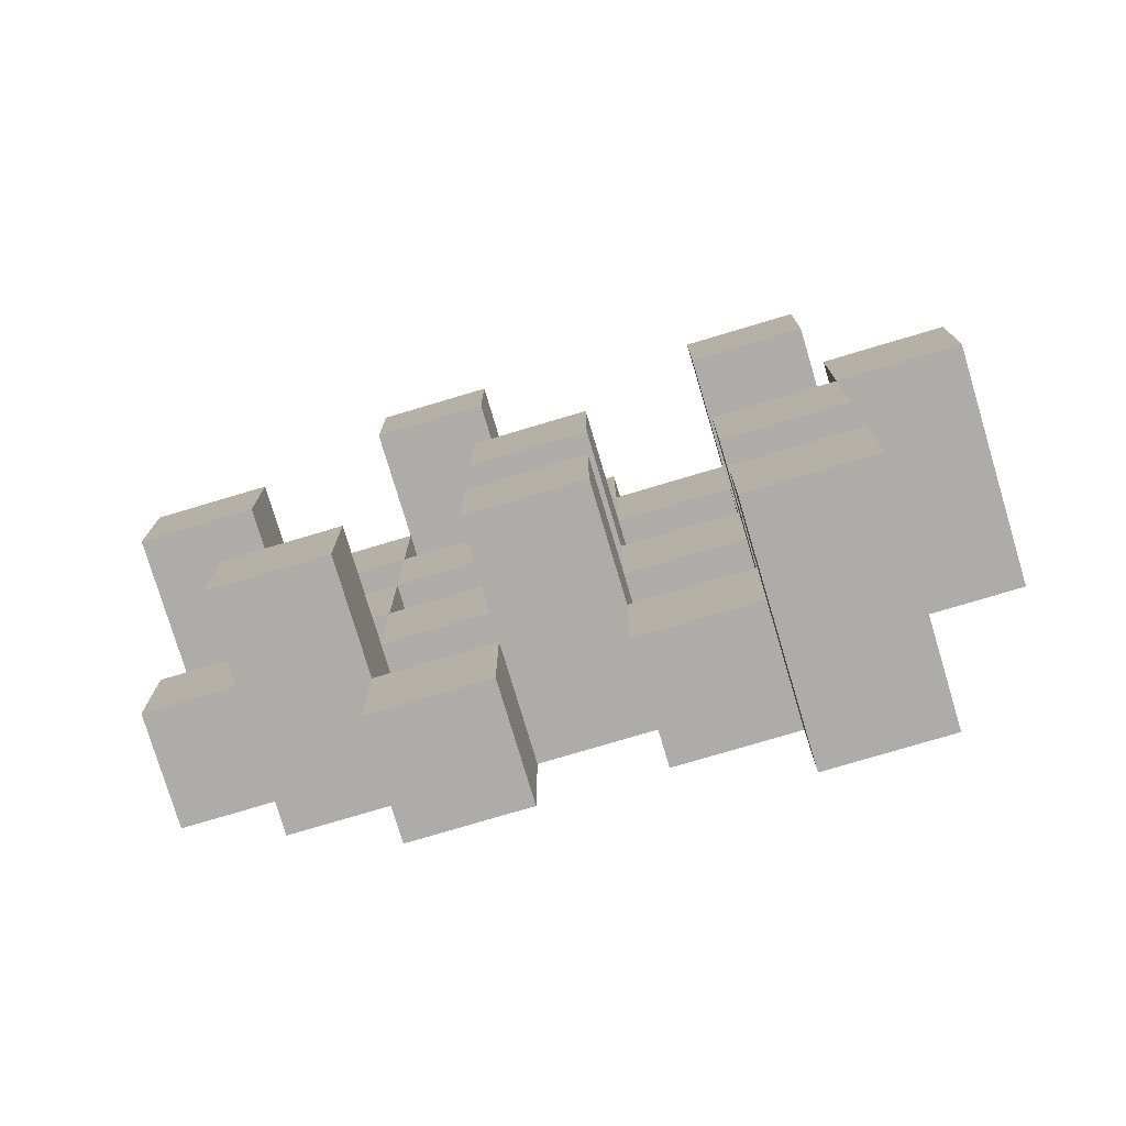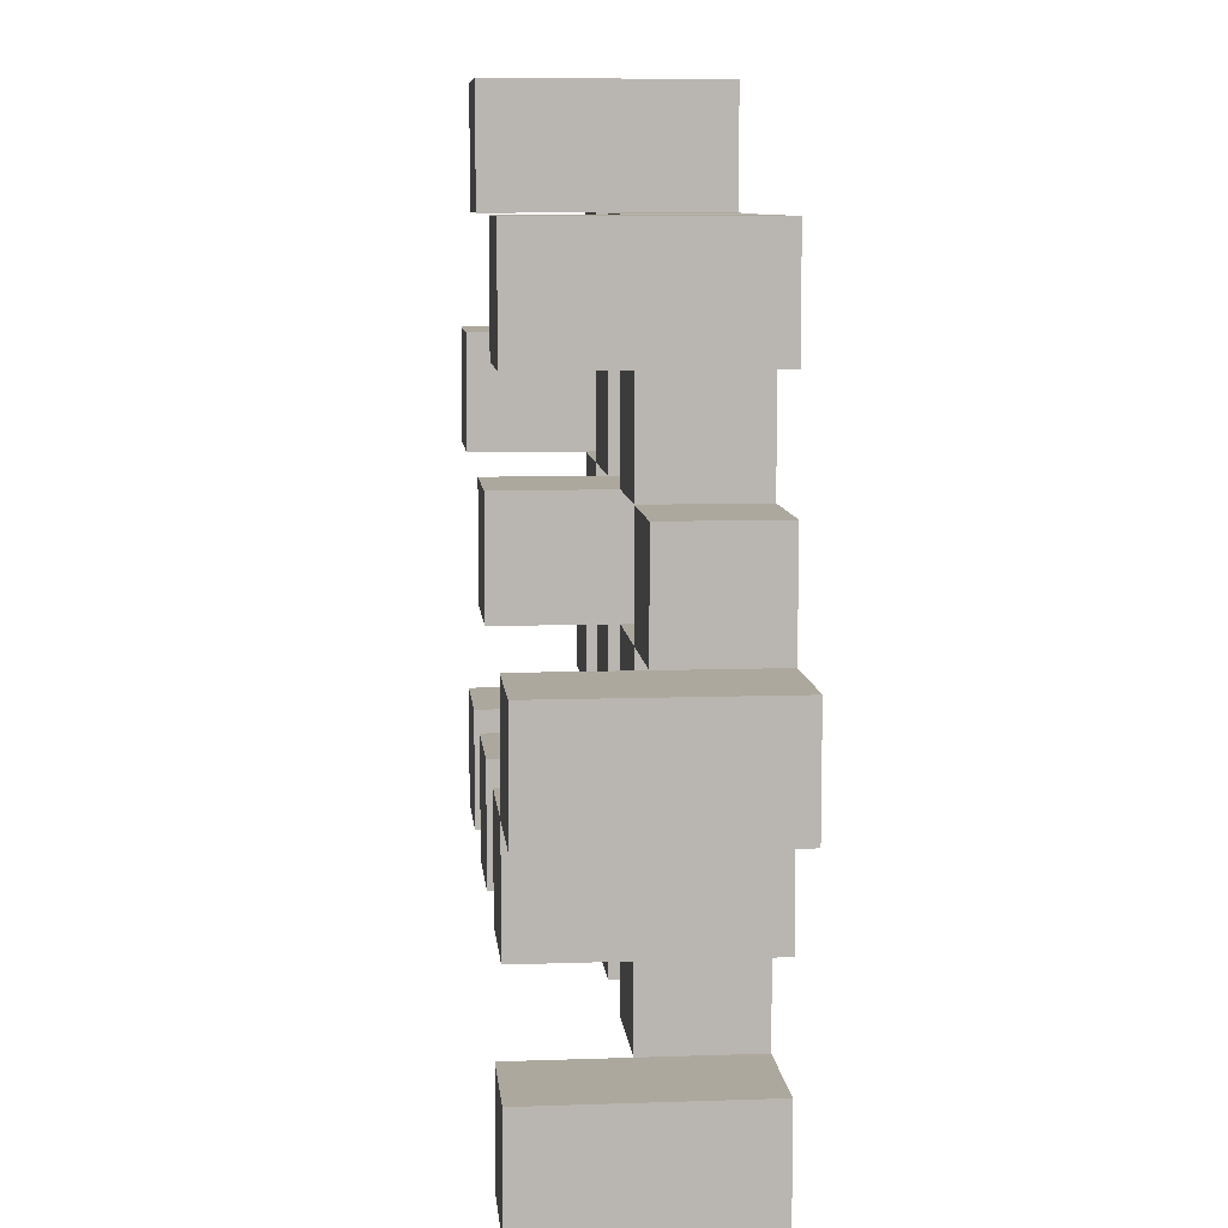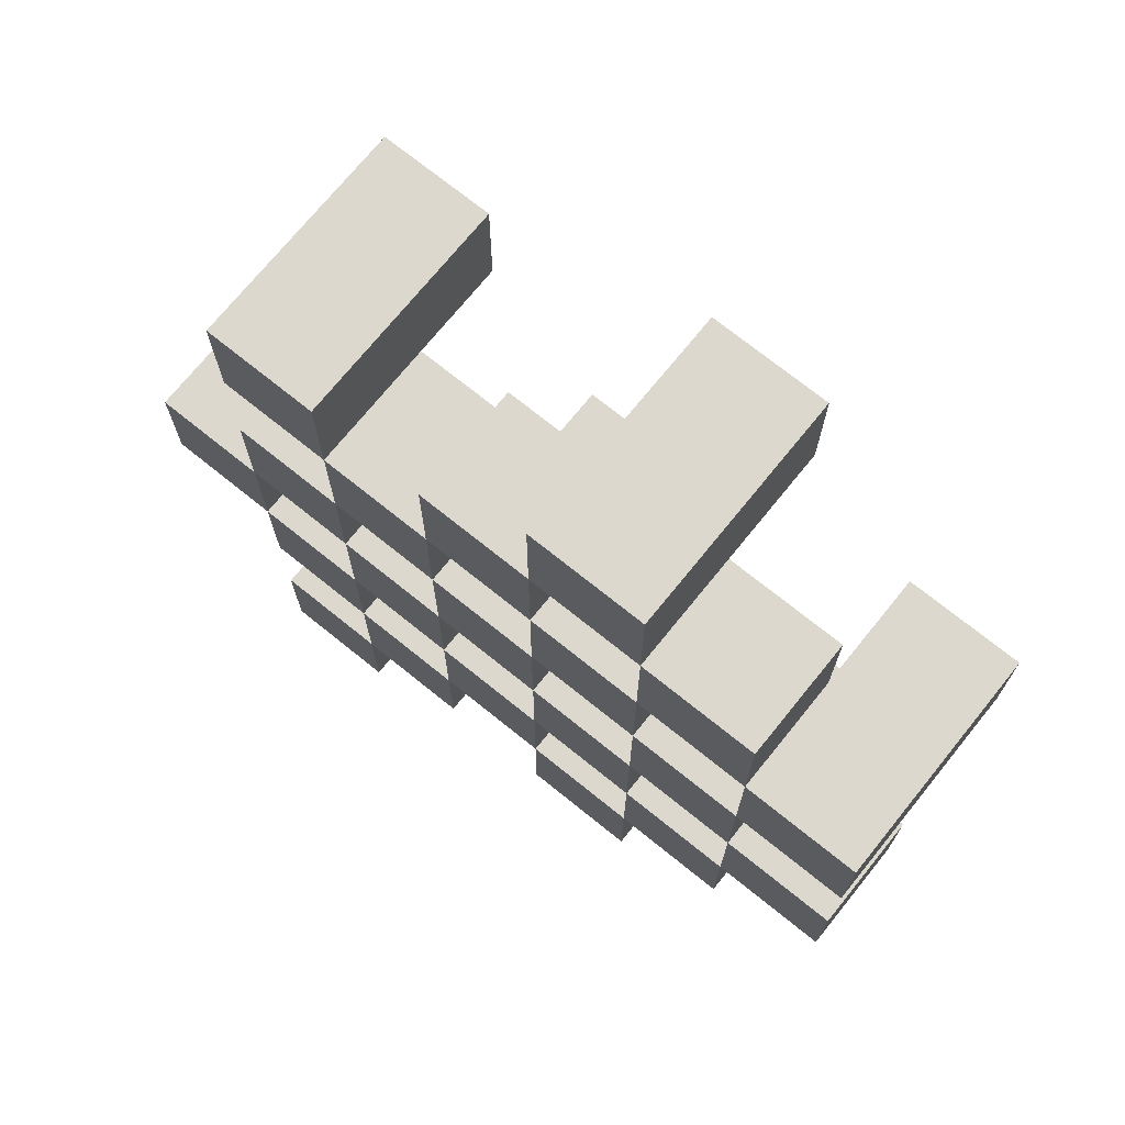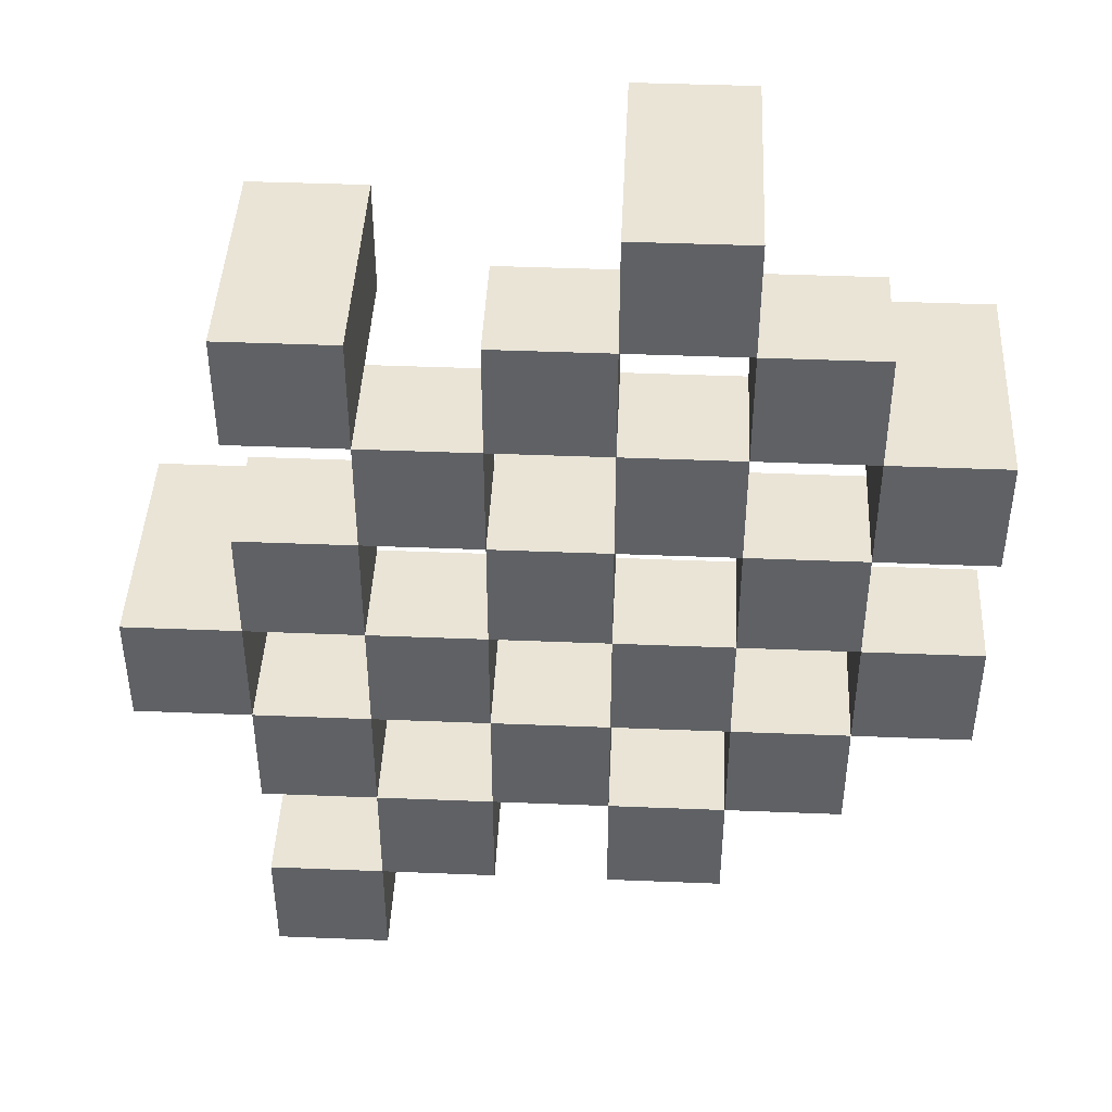
<metadata>
{"format":"obj","ext":"obj","renderer":"f3d","projection":"perspective","resolution":1024,"background":"white","views":[{"elev":-77.0,"azim":-163.4,"up":"+Z"},{"elev":8.7,"azim":-95.4,"up":"+Z"},{"elev":72.1,"azim":38.9,"up":"+Z"},{"elev":43.7,"azim":2.7,"up":"+Z"}]}
</metadata>
<code>
o
v -0.5 0.9 42.7
v -0.6 0.9 42.7
v -0.5 1.1 42.7
v -0.6 1.1 42.7
v -0.4 0.9 42.6
v -0.5 0.9 42.6
v -0.6 0.9 42.6
v -0.7 0.9 42.6
v -0.8 0.9 42.6
v -0.9 0.9 42.6
v -0.4 1 42.6
v -0.5 1 42.6
v -0.6 1 42.6
v -0.7 1 42.6
v -0.8 1.1 42.6
v -0.9 1.1 42.6
v -0.3 0.9 42.5
v -0.4 0.9 42.5
v -0.5 0.9 42.5
v -0.6 0.9 42.5
v -0.7 0.9 42.5
v -0.8 0.9 42.5
v -0.4 1 42.5
v -0.5 1 42.5
v -0.6 1 42.5
v -0.7 1 42.5
v -0.8 1 42.5
v -0.3 1.1 42.5
v -0.4 1.1 42.5
v -0.4 0.9 42.4
v -0.5 0.9 42.4
v -0.6 0.9 42.4
v -0.7 0.9 42.4
v -0.8 0.9 42.4
v -0.9 0.9 42.4
v -0.4 1 42.4
v -0.5 1 42.4
v -0.6 1 42.4
v -0.7 1 42.4
v -0.8 1 42.4
v -0.9 1 42.4
v -0.6 1.1 42.4
v -0.7 1.1 42.4
v -0.3 0.9 42.3
v -0.4 0.9 42.3
v -0.5 0.9 42.3
v -0.6 0.9 42.3
v -0.7 0.9 42.3
v -0.8 0.9 42.3
v -0.9 0.9 42.3
v -1 0.9 42.3
v -0.3 1 42.3
v -0.4 1 42.3
v -0.5 1 42.3
v -0.6 1 42.3
v -0.7 1 42.3
v -0.8 1 42.3
v -0.9 1 42.3
v -0.9 1.1 42.3
v -1 1.1 42.3
v -0.4 0.9 42.2
v -0.5 0.9 42.2
v -0.6 0.9 42.2
v -0.7 0.9 42.2
v -0.8 0.9 42.2
v -0.9 0.9 42.2
v -0.4 1 42.2
v -0.5 1 42.2
v -0.6 1 42.2
v -0.7 1 42.2
v -0.8 1 42.2
v -0.4 1.1 42.2
v -0.5 1.1 42.2
v -0.6 1.1 42.2
v -0.7 1.1 42.2
v -0.8 1.1 42.2
v -0.9 1.1 42.2
v -0.5 0.9 42.1
v -0.6 0.9 42.1
v -0.7 0.9 42.1
v -0.8 0.9 42.1
v -0.5 1 42.1
v -0.6 1 42.1
v -0.7 1 42.1
v -0.8 1 42.1
v -0.8 0.9 42
v -0.9 0.9 42
v -0.8 1 42
v -0.8 1.1 42
v -0.9 1.1 42
v -0.5 0.9 42.6
v -0.6 0.9 42.6
v -0.5 1 42.6
v -0.6 1 42.6
v -0.5 1.1 42.6
v -0.6 1.1 42.6
v -0.4 0.9 42.5
v -0.5 0.9 42.5
v -0.6 0.9 42.5
v -0.7 0.9 42.5
v -0.8 0.9 42.5
v -0.9 0.9 42.5
v -0.4 1 42.5
v -0.5 1 42.5
v -0.6 1 42.5
v -0.7 1 42.5
v -0.8 1 42.5
v -0.8 1.1 42.5
v -0.9 1.1 42.5
v -0.3 0.9 42.4
v -0.4 0.9 42.4
v -0.5 0.9 42.4
v -0.6 0.9 42.4
v -0.7 0.9 42.4
v -0.8 0.9 42.4
v -0.4 1 42.4
v -0.5 1 42.4
v -0.6 1 42.4
v -0.7 1 42.4
v -0.8 1 42.4
v -0.3 1.1 42.4
v -0.4 1.1 42.4
v -0.4 0.9 42.3
v -0.5 0.9 42.3
v -0.6 0.9 42.3
v -0.7 0.9 42.3
v -0.8 0.9 42.3
v -0.9 0.9 42.3
v -0.4 1 42.3
v -0.5 1 42.3
v -0.6 1 42.3
v -0.7 1 42.3
v -0.8 1 42.3
v -0.9 1 42.3
v -0.6 1.1 42.3
v -0.7 1.1 42.3
v -0.3 0.9 42.2
v -0.4 0.9 42.2
v -0.5 0.9 42.2
v -0.6 0.9 42.2
v -0.7 0.9 42.2
v -0.8 0.9 42.2
v -0.9 0.9 42.2
v -1 0.9 42.2
v -0.3 1 42.2
v -0.4 1 42.2
v -0.5 1 42.2
v -0.6 1 42.2
v -0.7 1 42.2
v -0.8 1 42.2
v -0.9 1.1 42.2
v -1 1.1 42.2
v -0.4 0.9 42.1
v -0.5 0.9 42.1
v -0.6 0.9 42.1
v -0.7 0.9 42.1
v -0.8 0.9 42.1
v -0.9 0.9 42.1
v -0.5 1 42.1
v -0.6 1 42.1
v -0.7 1 42.1
v -0.8 1 42.1
v -0.4 1.1 42.1
v -0.5 1.1 42.1
v -0.6 1.1 42.1
v -0.7 1.1 42.1
v -0.8 1.1 42.1
v -0.9 1.1 42.1
v -0.5 0.9 42
v -0.6 0.9 42
v -0.7 0.9 42
v -0.8 0.9 42
v -0.5 1 42
v -0.6 1 42
v -0.7 1 42
v -0.8 1 42
v -0.8 0.9 41.9
v -0.9 0.9 41.9
v -0.8 1.1 41.9
v -0.9 1.1 41.9
v -0.3 0.9 42.5
v -0.3 1.1 42.5
v -0.3 0.9 42.4
v -0.3 1.1 42.4
v -0.3 0.9 42.3
v -0.3 1 42.3
v -0.3 0.9 42.2
v -0.3 1 42.2
v -0.4 0.9 42.6
v -0.4 1 42.6
v -0.4 0.9 42.5
v -0.4 1 42.5
v -0.4 0.9 42.4
v -0.4 1 42.4
v -0.4 0.9 42.3
v -0.4 1 42.3
v -0.4 0.9 42.2
v -0.4 1 42.2
v -0.4 1.1 42.2
v -0.4 0.9 42.1
v -0.4 1.1 42.1
v -0.5 0.9 42.7
v -0.5 1.1 42.7
v -0.5 0.9 42.6
v -0.5 1 42.6
v -0.5 1.1 42.6
v -0.5 0.9 42.5
v -0.5 1 42.5
v -0.5 0.9 42.4
v -0.5 1 42.4
v -0.5 0.9 42.3
v -0.5 1 42.3
v -0.5 0.9 42.2
v -0.5 1 42.2
v -0.5 0.9 42.1
v -0.5 1 42.1
v -0.5 0.9 42
v -0.5 1 42
v -0.6 0.9 42.6
v -0.6 1 42.6
v -0.6 0.9 42.5
v -0.6 1 42.5
v -0.6 0.9 42.4
v -0.6 1 42.4
v -0.6 1.1 42.4
v -0.6 0.9 42.3
v -0.6 1 42.3
v -0.6 1.1 42.3
v -0.6 0.9 42.2
v -0.6 1 42.2
v -0.6 1.1 42.2
v -0.6 0.9 42.1
v -0.6 1 42.1
v -0.6 1.1 42.1
v -0.7 0.9 42.5
v -0.7 1 42.5
v -0.7 0.9 42.4
v -0.7 1 42.4
v -0.7 0.9 42.3
v -0.7 1 42.3
v -0.7 0.9 42.2
v -0.7 1 42.2
v -0.7 0.9 42.1
v -0.7 1 42.1
v -0.7 0.9 42
v -0.7 1 42
v -0.8 0.9 42.6
v -0.8 1.1 42.6
v -0.8 0.9 42.5
v -0.8 1 42.5
v -0.8 1.1 42.5
v -0.8 0.9 42.4
v -0.8 1 42.4
v -0.8 0.9 42.3
v -0.8 1 42.3
v -0.8 0.9 42.2
v -0.8 1 42.2
v -0.8 1.1 42.2
v -0.8 0.9 42.1
v -0.8 1 42.1
v -0.8 1.1 42.1
v -0.8 0.9 42
v -0.8 1 42
v -0.8 1.1 42
v -0.8 0.9 41.9
v -0.8 1.1 41.9
v -0.9 0.9 42.3
v -0.9 1 42.3
v -0.9 1.1 42.3
v -0.9 0.9 42.2
v -0.9 1.1 42.2
v -0.4 0.9 42.5
v -0.4 1 42.5
v -0.4 1.1 42.5
v -0.4 0.9 42.4
v -0.4 1 42.4
v -0.4 1.1 42.4
v -0.4 0.9 42.3
v -0.4 1 42.3
v -0.4 0.9 42.2
v -0.4 1 42.2
v -0.5 0.9 42.6
v -0.5 1 42.6
v -0.5 0.9 42.5
v -0.5 1 42.5
v -0.5 0.9 42.4
v -0.5 1 42.4
v -0.5 0.9 42.3
v -0.5 1 42.3
v -0.5 0.9 42.2
v -0.5 1 42.2
v -0.5 1.1 42.2
v -0.5 0.9 42.1
v -0.5 1 42.1
v -0.5 1.1 42.1
v -0.6 0.9 42.7
v -0.6 1.1 42.7
v -0.6 0.9 42.6
v -0.6 1 42.6
v -0.6 1.1 42.6
v -0.6 0.9 42.5
v -0.6 1 42.5
v -0.6 0.9 42.4
v -0.6 1 42.4
v -0.6 0.9 42.3
v -0.6 1 42.3
v -0.6 0.9 42.2
v -0.6 1 42.2
v -0.6 0.9 42.1
v -0.6 1 42.1
v -0.6 0.9 42
v -0.6 1 42
v -0.7 0.9 42.6
v -0.7 1 42.6
v -0.7 0.9 42.5
v -0.7 1 42.5
v -0.7 0.9 42.4
v -0.7 1 42.4
v -0.7 1.1 42.4
v -0.7 0.9 42.3
v -0.7 1 42.3
v -0.7 1.1 42.3
v -0.7 0.9 42.2
v -0.7 1 42.2
v -0.7 1.1 42.2
v -0.7 0.9 42.1
v -0.7 1 42.1
v -0.7 1.1 42.1
v -0.8 0.9 42.5
v -0.8 1 42.5
v -0.8 0.9 42.4
v -0.8 1 42.4
v -0.8 0.9 42.3
v -0.8 1 42.3
v -0.8 0.9 42.2
v -0.8 1 42.2
v -0.8 0.9 42.1
v -0.8 1 42.1
v -0.8 0.9 42
v -0.8 1 42
v -0.9 0.9 42.6
v -0.9 1.1 42.6
v -0.9 0.9 42.5
v -0.9 1.1 42.5
v -0.9 0.9 42.4
v -0.9 1 42.4
v -0.9 0.9 42.3
v -0.9 1 42.3
v -0.9 0.9 42.2
v -0.9 1.1 42.2
v -0.9 0.9 42.1
v -0.9 1.1 42.1
v -0.9 0.9 42
v -0.9 1.1 42
v -0.9 0.9 41.9
v -0.9 1.1 41.9
v -1 0.9 42.3
v -1 1.1 42.3
v -1 0.9 42.2
v -1 1.1 42.2
v -0.3 0.9 42.5
v -0.3 0.9 42.4
v -0.3 0.9 42.3
v -0.3 0.9 42.2
v -0.4 0.9 42.6
v -0.4 0.9 42.5
v -0.4 0.9 42.4
v -0.4 0.9 42.3
v -0.4 0.9 42.2
v -0.4 0.9 42.1
v -0.5 0.9 42.7
v -0.5 0.9 42.6
v -0.5 0.9 42.5
v -0.5 0.9 42.4
v -0.5 0.9 42.3
v -0.5 0.9 42.2
v -0.5 0.9 42.1
v -0.5 0.9 42
v -0.6 0.9 42.7
v -0.6 0.9 42.6
v -0.6 0.9 42.5
v -0.6 0.9 42.4
v -0.6 0.9 42.3
v -0.6 0.9 42.2
v -0.6 0.9 42.1
v -0.6 0.9 42
v -0.7 0.9 42.6
v -0.7 0.9 42.5
v -0.7 0.9 42.4
v -0.7 0.9 42.3
v -0.7 0.9 42.2
v -0.7 0.9 42.1
v -0.7 0.9 42
v -0.8 0.9 42.6
v -0.8 0.9 42.5
v -0.8 0.9 42.4
v -0.8 0.9 42.3
v -0.8 0.9 42.2
v -0.8 0.9 42.1
v -0.8 0.9 42
v -0.8 0.9 41.9
v -0.9 0.9 42.6
v -0.9 0.9 42.5
v -0.9 0.9 42.4
v -0.9 0.9 42.3
v -0.9 0.9 42.2
v -0.9 0.9 42.1
v -0.9 0.9 42
v -0.9 0.9 41.9
v -1 0.9 42.3
v -1 0.9 42.2
v -0.3 1 42.3
v -0.3 1 42.2
v -0.4 1 42.6
v -0.4 1 42.5
v -0.4 1 42.4
v -0.4 1 42.3
v -0.4 1 42.2
v -0.5 1 42.6
v -0.5 1 42.5
v -0.5 1 42.4
v -0.5 1 42.3
v -0.5 1 42.2
v -0.5 1 42.1
v -0.5 1 42
v -0.6 1 42.6
v -0.6 1 42.5
v -0.6 1 42.4
v -0.6 1 42.3
v -0.6 1 42.2
v -0.6 1 42.1
v -0.6 1 42
v -0.7 1 42.6
v -0.7 1 42.5
v -0.7 1 42.4
v -0.7 1 42.3
v -0.7 1 42.2
v -0.7 1 42.1
v -0.7 1 42
v -0.8 1 42.5
v -0.8 1 42.4
v -0.8 1 42.3
v -0.8 1 42.2
v -0.8 1 42.1
v -0.8 1 42
v -0.9 1 42.4
v -0.9 1 42.3
v -0.3 1.1 42.5
v -0.3 1.1 42.4
v -0.4 1.1 42.5
v -0.4 1.1 42.4
v -0.4 1.1 42.2
v -0.4 1.1 42.1
v -0.5 1.1 42.7
v -0.5 1.1 42.6
v -0.5 1.1 42.2
v -0.5 1.1 42.1
v -0.6 1.1 42.7
v -0.6 1.1 42.6
v -0.6 1.1 42.4
v -0.6 1.1 42.3
v -0.6 1.1 42.2
v -0.6 1.1 42.1
v -0.7 1.1 42.4
v -0.7 1.1 42.3
v -0.7 1.1 42.2
v -0.7 1.1 42.1
v -0.8 1.1 42.6
v -0.8 1.1 42.5
v -0.8 1.1 42.2
v -0.8 1.1 42.1
v -0.8 1.1 42
v -0.8 1.1 41.9
v -0.9 1.1 42.6
v -0.9 1.1 42.5
v -0.9 1.1 42.3
v -0.9 1.1 42.2
v -0.9 1.1 42.1
v -0.9 1.1 42
v -0.9 1.1 41.9
v -1 1.1 42.3
v -1 1.1 42.2
f 3 2 1
f 4 2 3
f 11 6 5
f 12 6 11
f 13 8 7
f 14 8 13
f 15 10 9
f 16 10 15
f 23 18 17
f 24 20 19
f 25 20 24
f 26 22 21
f 27 22 26
f 28 23 17
f 29 23 28
f 36 31 30
f 37 31 36
f 38 33 32
f 39 33 38
f 40 35 34
f 41 35 40
f 42 39 38
f 43 39 42
f 52 45 44
f 53 45 52
f 54 47 46
f 55 47 54
f 56 49 48
f 57 49 56
f 58 51 50
f 59 51 58
f 60 51 59
f 67 62 61
f 68 62 67
f 69 64 63
f 70 64 69
f 71 66 65
f 72 68 67
f 73 68 72
f 74 70 69
f 75 70 74
f 76 66 71
f 77 66 76
f 82 79 78
f 83 79 82
f 84 81 80
f 85 81 84
f 88 87 86
f 89 87 88
f 90 87 89
f 91 92 93
f 93 92 94
f 93 94 95
f 95 94 96
f 97 98 103
f 103 98 104
f 99 100 105
f 105 100 106
f 101 102 107
f 107 102 108
f 108 102 109
f 110 111 116
f 112 113 117
f 117 113 118
f 114 115 119
f 119 115 120
f 110 116 121
f 121 116 122
f 123 124 129
f 129 124 130
f 125 126 131
f 131 126 132
f 127 128 133
f 133 128 134
f 131 132 135
f 135 132 136
f 137 138 145
f 145 138 146
f 139 140 147
f 147 140 148
f 141 142 149
f 149 142 150
f 143 144 151
f 151 144 152
f 153 154 159
f 155 156 160
f 160 156 161
f 157 158 162
f 153 159 163
f 163 159 164
f 160 161 165
f 165 161 166
f 162 158 167
f 167 158 168
f 169 170 173
f 173 170 174
f 171 172 175
f 175 172 176
f 177 178 179
f 179 178 180
f 183 182 181
f 184 182 183
f 187 186 185
f 188 186 187
f 191 190 189
f 192 190 191
f 195 194 193
f 196 194 195
f 200 198 197
f 200 199 198
f 201 199 200
f 204 203 202
f 205 203 204
f 206 203 205
f 209 208 207
f 210 208 209
f 213 212 211
f 214 212 213
f 217 216 215
f 218 216 217
f 221 220 219
f 222 220 221
f 226 224 223
f 226 225 224
f 227 225 226
f 228 225 227
f 232 230 229
f 232 231 230
f 233 231 232
f 234 231 233
f 237 236 235
f 238 236 237
f 241 240 239
f 242 240 241
f 245 244 243
f 246 244 245
f 249 248 247
f 250 248 249
f 251 248 250
f 254 253 252
f 255 253 254
f 259 257 256
f 259 258 257
f 260 258 259
f 261 258 260
f 265 263 262
f 265 264 263
f 266 264 265
f 270 268 267
f 270 269 268
f 271 269 270
f 272 273 275
f 273 274 275
f 275 274 276
f 276 274 277
f 278 279 280
f 280 279 281
f 282 283 284
f 284 283 285
f 286 287 288
f 288 287 289
f 290 291 293
f 291 292 293
f 293 292 294
f 294 292 295
f 296 297 298
f 298 297 299
f 299 297 300
f 301 302 303
f 303 302 304
f 305 306 307
f 307 306 308
f 309 310 311
f 311 310 312
f 313 314 315
f 315 314 316
f 317 318 320
f 318 319 320
f 320 319 321
f 321 319 322
f 323 324 326
f 324 325 326
f 326 325 327
f 327 325 328
f 329 330 331
f 331 330 332
f 333 334 335
f 335 334 336
f 337 338 339
f 339 338 340
f 341 342 343
f 343 342 344
f 345 346 347
f 347 346 348
f 349 350 351
f 351 350 352
f 353 354 355
f 355 354 356
f 357 358 359
f 359 358 360
f 366 362 361
f 367 362 366
f 368 364 363
f 369 364 368
f 372 366 365
f 373 366 372
f 374 368 367
f 375 368 374
f 376 370 369
f 377 370 376
f 379 372 371
f 380 372 379
f 381 374 373
f 382 374 381
f 383 376 375
f 384 376 383
f 385 378 377
f 386 378 385
f 387 381 380
f 388 381 387
f 389 383 382
f 390 383 389
f 391 385 384
f 392 385 391
f 395 389 388
f 396 389 395
f 397 391 390
f 398 391 397
f 399 393 392
f 400 393 399
f 402 395 394
f 403 395 402
f 404 397 396
f 405 397 404
f 406 399 398
f 407 399 406
f 408 401 400
f 409 401 408
f 410 406 405
f 411 406 410
f 412 413 417
f 417 413 418
f 414 415 419
f 419 415 420
f 416 417 421
f 421 417 422
f 420 421 427
f 427 421 428
f 422 423 429
f 429 423 430
f 424 425 431
f 431 425 432
f 426 427 433
f 433 427 434
f 434 435 440
f 440 435 441
f 436 437 442
f 442 437 443
f 438 439 444
f 444 439 445
f 441 442 446
f 446 442 447
f 448 449 450
f 450 449 451
f 452 453 456
f 456 453 457
f 454 455 458
f 458 455 459
f 460 461 464
f 464 461 465
f 462 463 466
f 466 463 467
f 468 469 474
f 474 469 475
f 470 471 477
f 477 471 478
f 472 473 479
f 479 473 480
f 476 477 481
f 481 477 482

</code>
